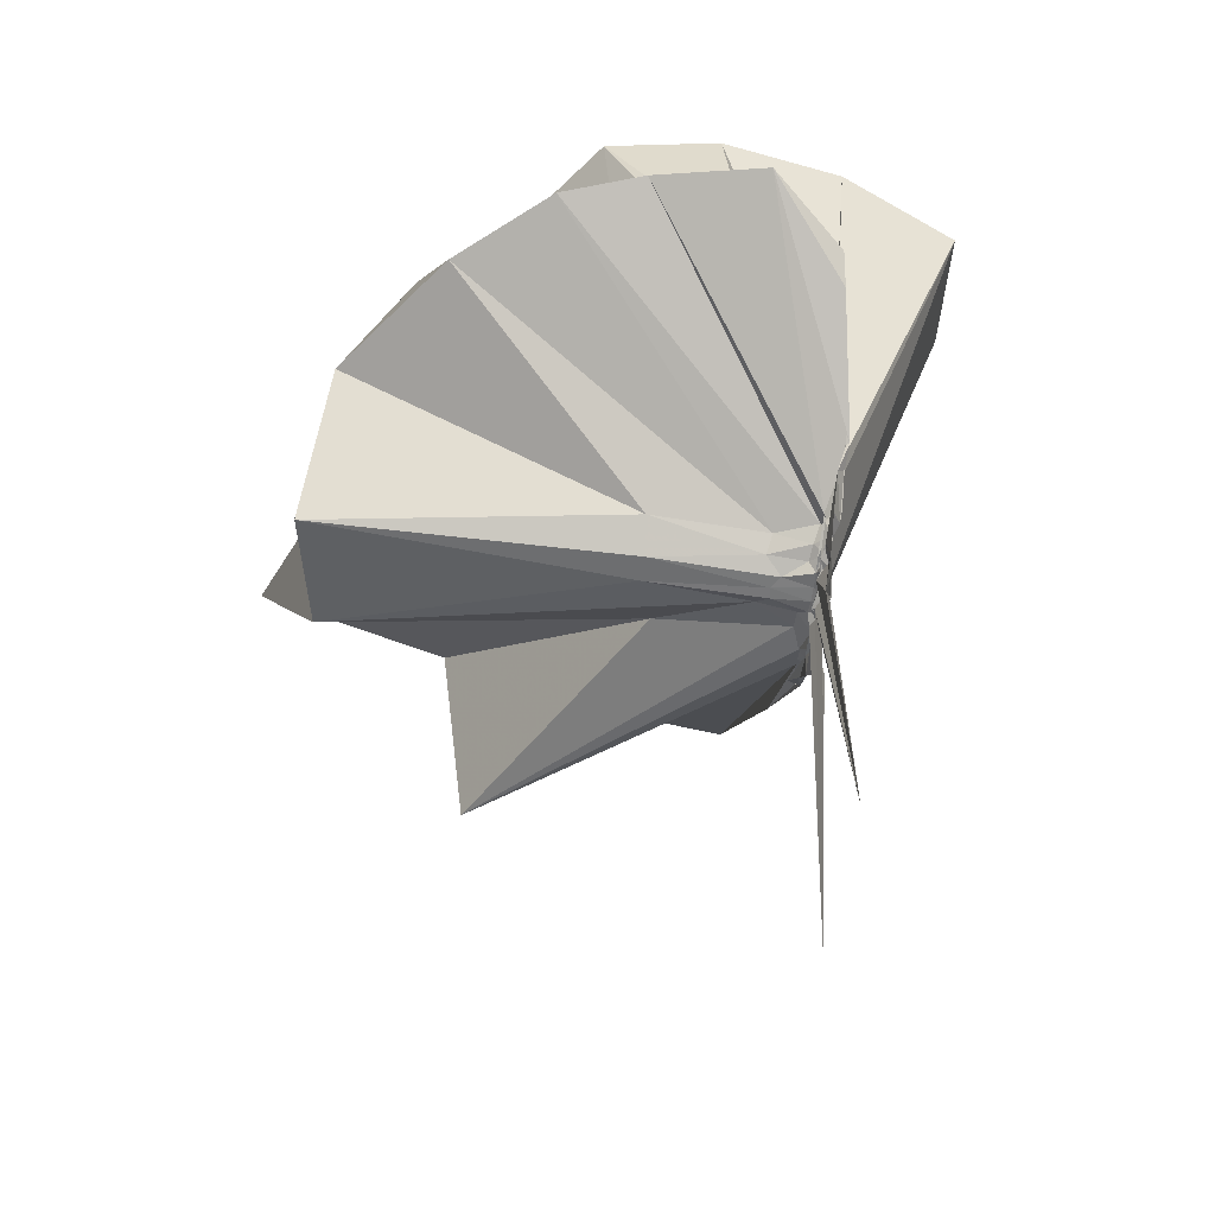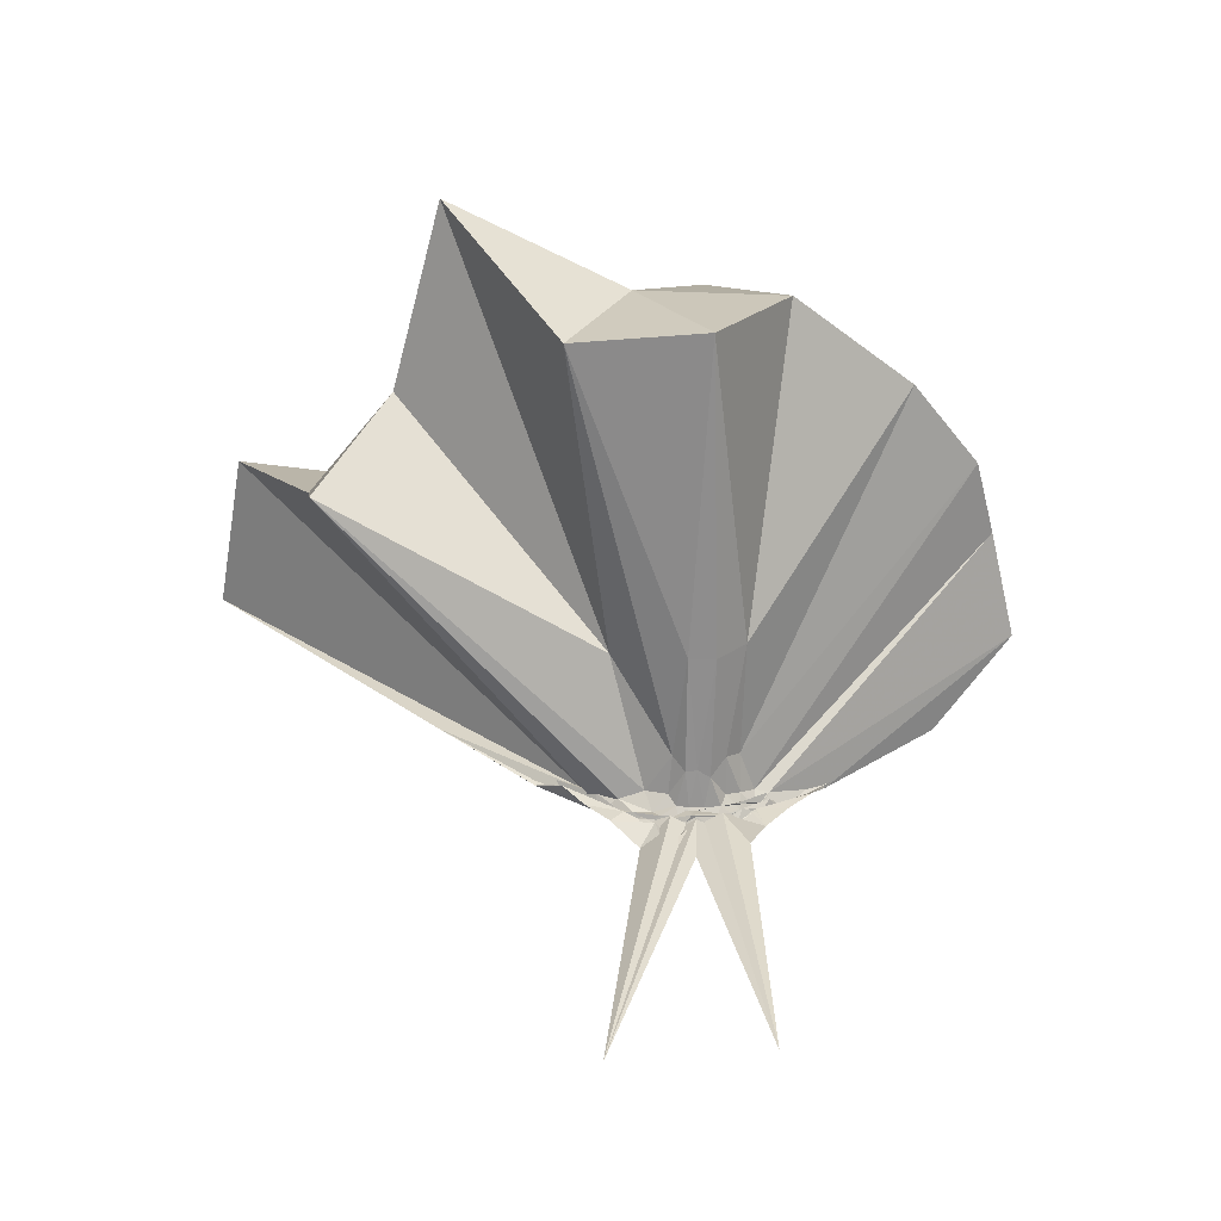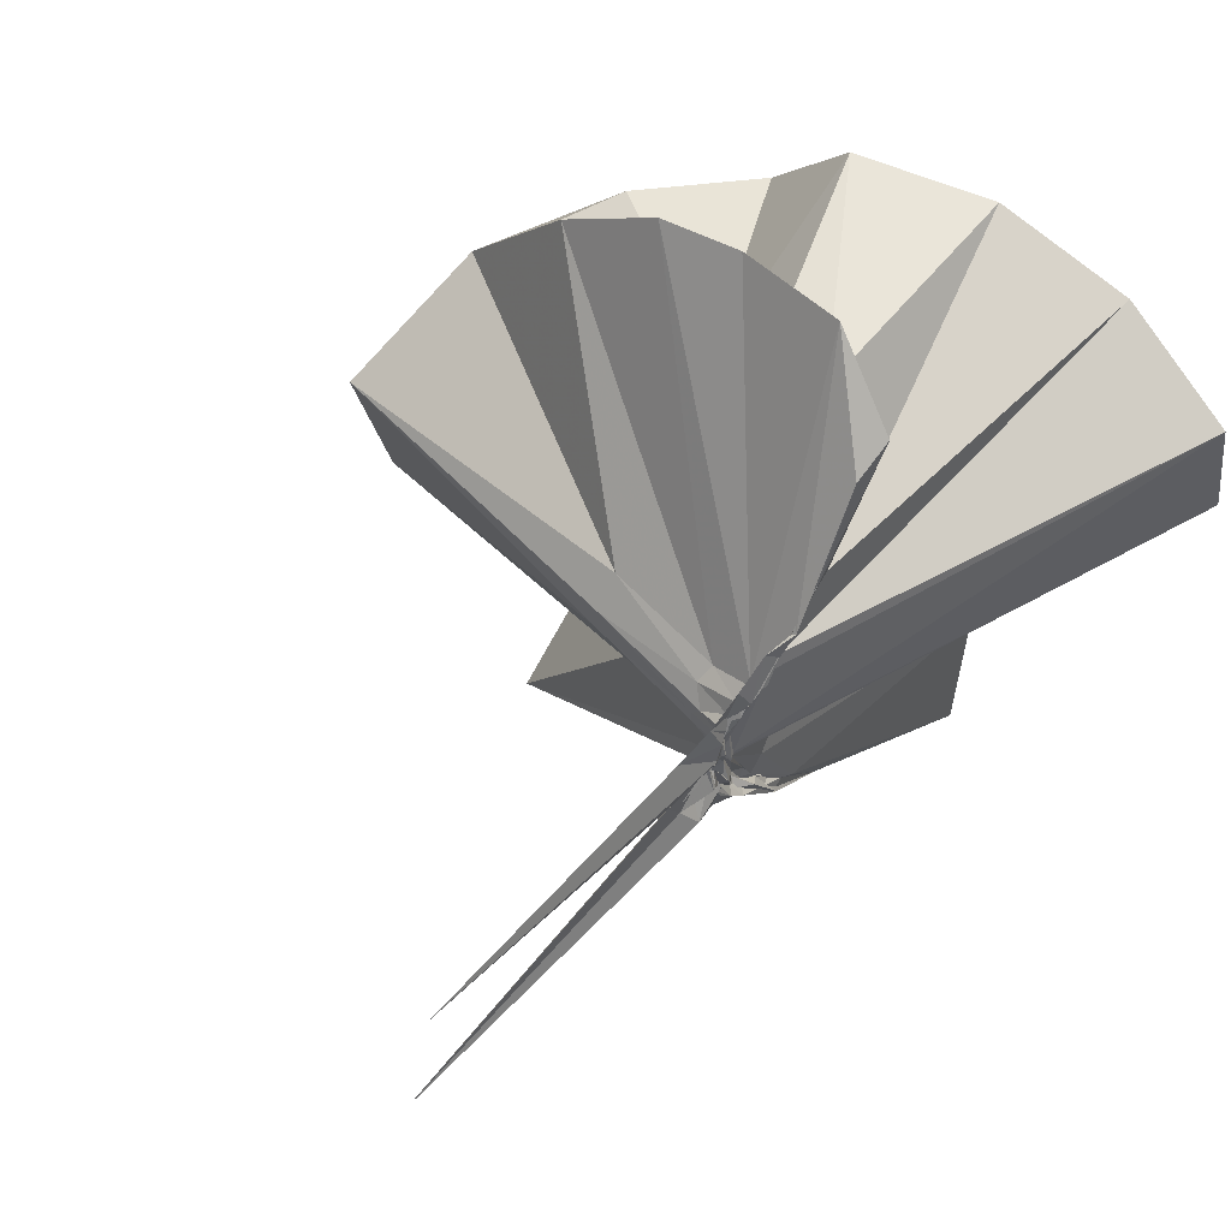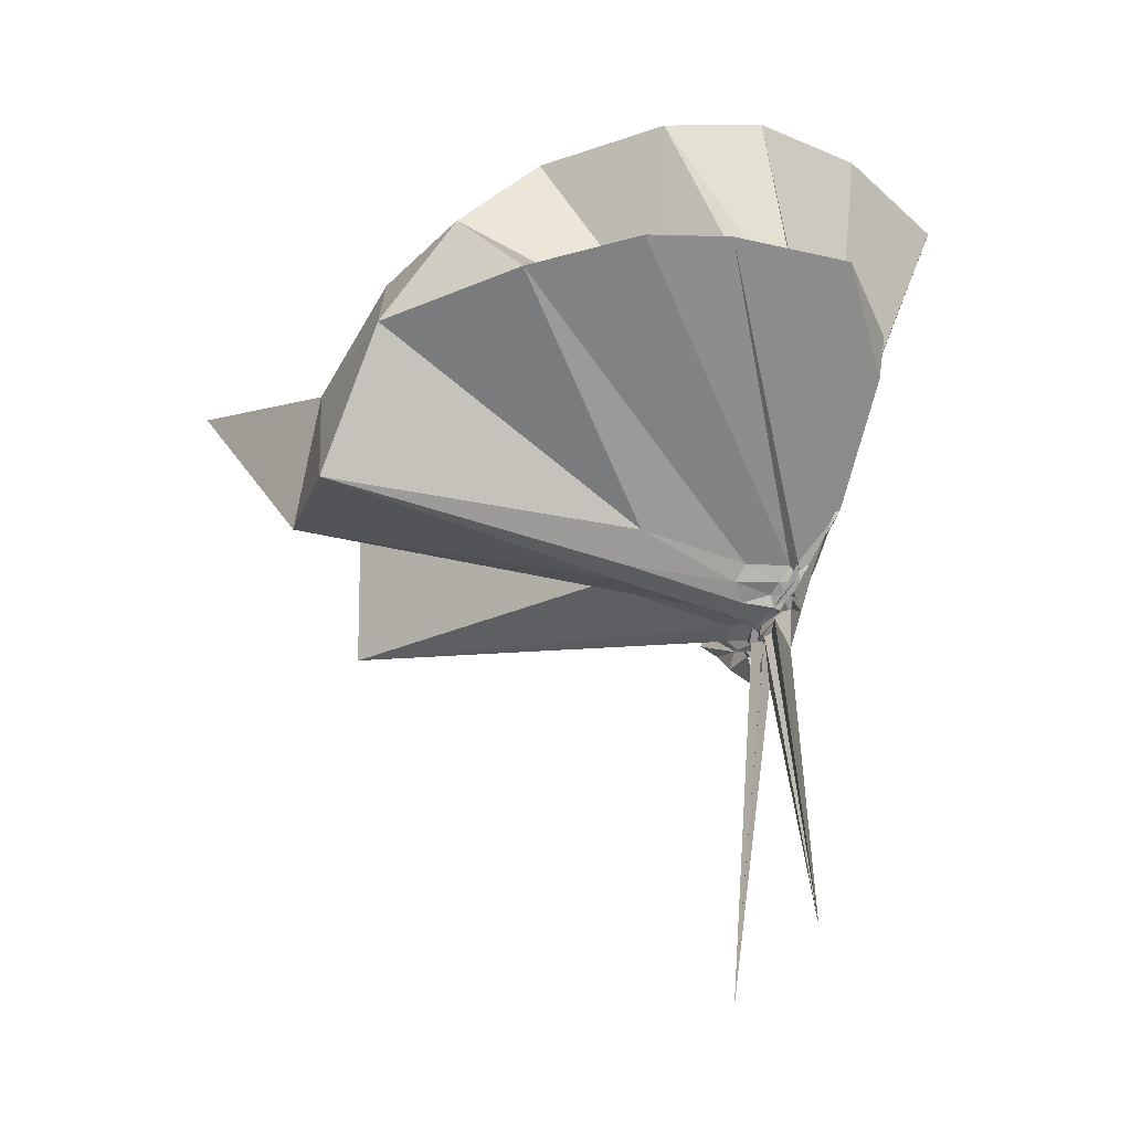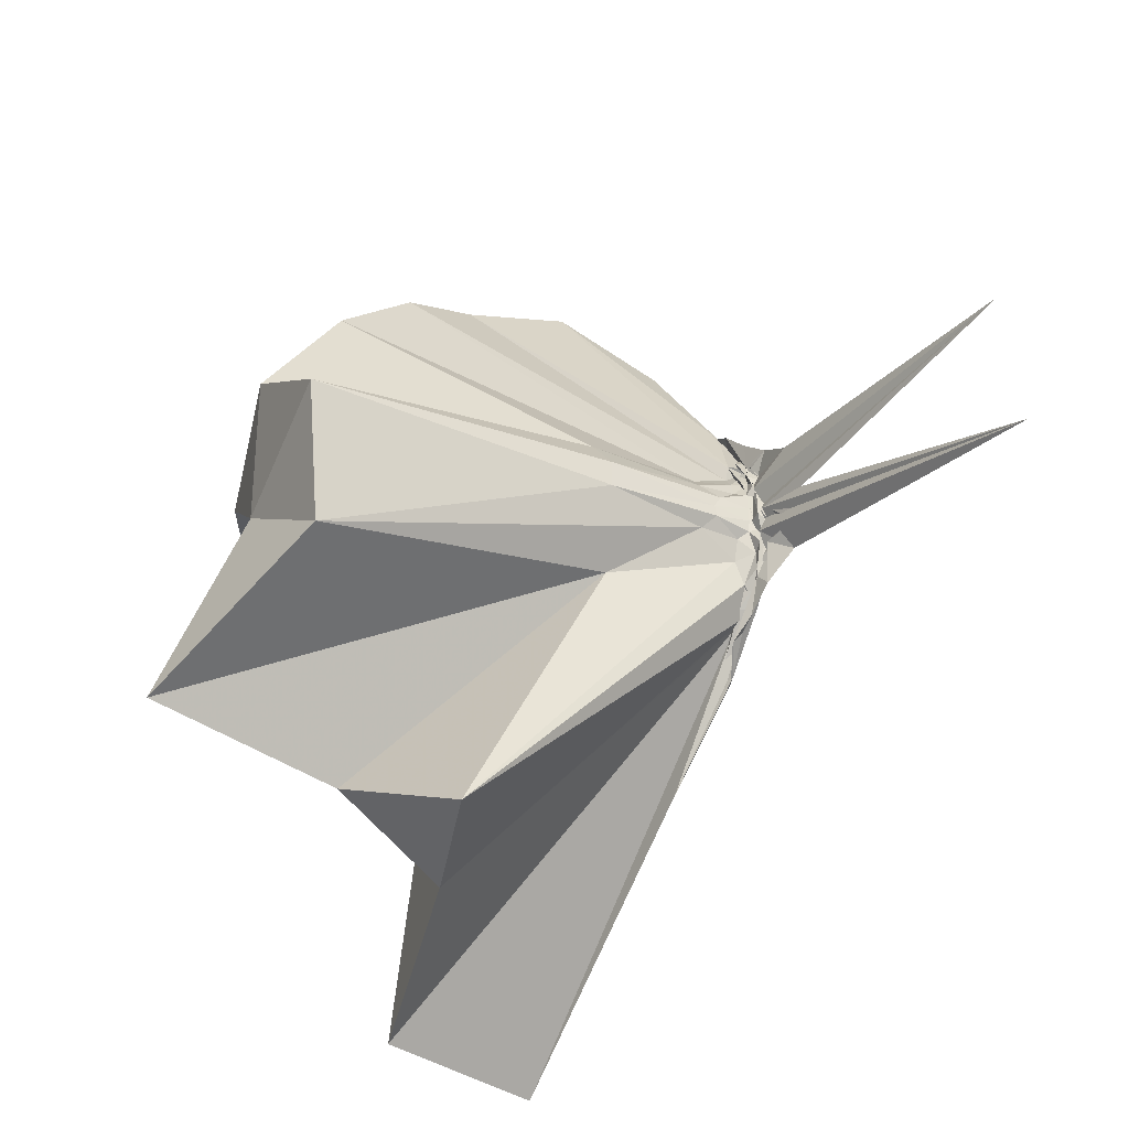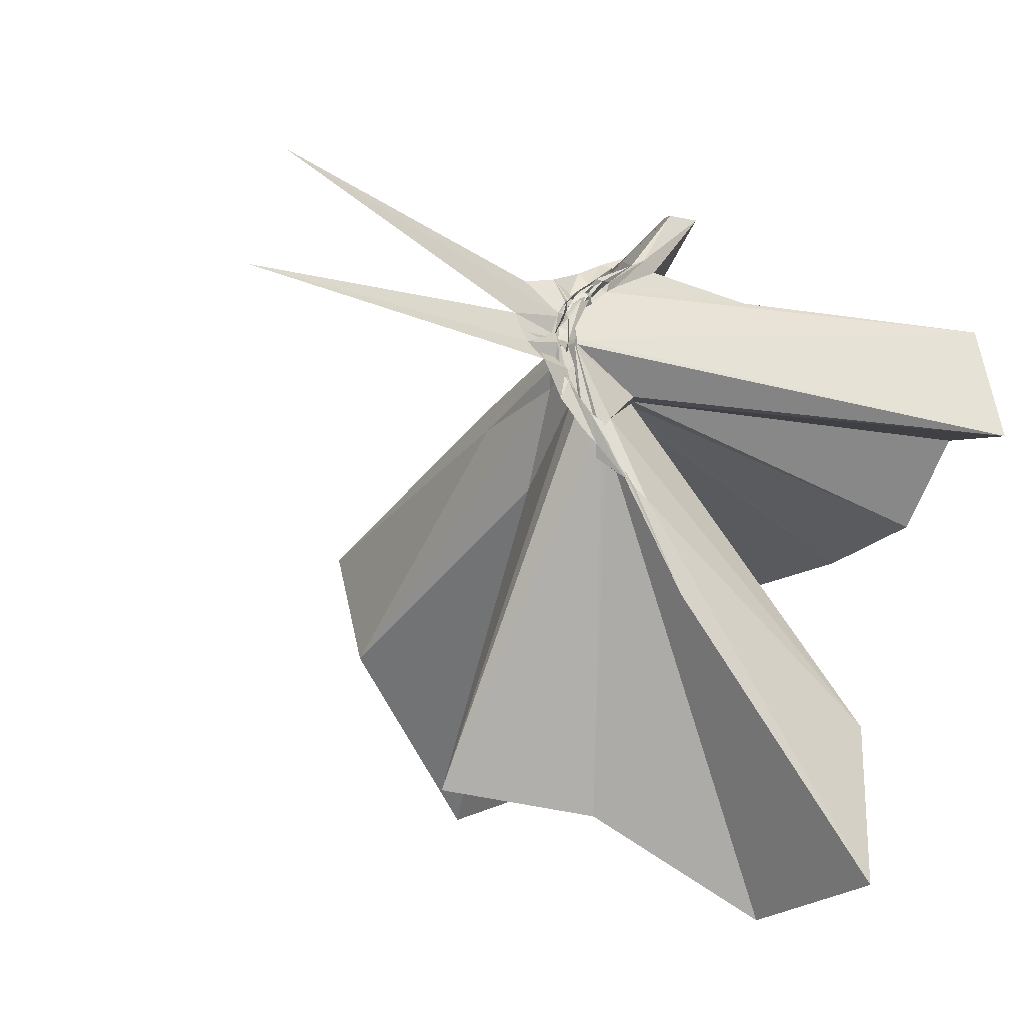
<metadata>
{"format":"obj","ext":"obj","renderer":"f3d","projection":"perspective","resolution":1024,"background":"white","views":[{"elev":-51.4,"azim":173.0,"up":"+Z"},{"elev":-59.6,"azim":88.2,"up":"+Z"},{"elev":62.0,"azim":-137.3,"up":"+Y"},{"elev":-29.7,"azim":154.1,"up":"+Z"},{"elev":-30.5,"azim":144.1,"up":"+Y"},{"elev":-33.5,"azim":-127.4,"up":"+Y"}]}
</metadata>
<code>
v -0.9095 -0.1022 1.098
v -0.9805 -0.08791 -0.05466
v -0.0611 -0.0974 0.6089
v -0.1281 0.132 0.6531
v -0.5578 0.2719 0.4055
v -0.6725 0.4412 0.4435
v -0.779 0.4784 0.4411
v -0.9712 0.4732 0.393
v -0.9927 0.2408 0.2022
v -1.002 0.1141 0.08647
v -0.9821 0.1007 0.07638
v -0.9748 -0.003456 -0.0003835
v -1.005 -0.09847 -0.01861
v -1.003 -0.1087 -0.01897
v -0.9826 -0.273 0.04868
v -0.9905 -0.3076 0.06162
v -1.01 -0.4504 0.1694
v -0.9773 -1.174 0.794
v -0.6131 -1.125 0.7974
v -0.5247 -0.7554 0.5645
v -0.2676 -0.5848 0.6754
v -0.8411 -0.1313 0.1839
v 0.02096 0.07475 0.3805
v -0.1876 0.3445 0.4126
v -0.388 0.5014 0.4514
v -0.5655 0.5523 0.47
v -0.8069 0.6164 0.4407
v -0.9744 0.4416 0.3066
v -0.9876 0.211 0.1673
v -1.013 0.09674 0.05836
v -0.9979 0.06463 0.04107
v -0.983 -0.09073 -0.02018
v -0.9813 -0.1036 -0.02083
v -0.9759 -0.2525 0.02069
v -0.9835 -0.2968 0.0381
v -1.005 -0.4294 0.1415
v -0.9875 -0.6409 0.2774
v -0.9961 -0.3256 0.07047
v -0.4926 -0.9293 0.428
v -0.2709 -0.7498 0.4793
v 0.1532 -0.6534 0.5203
v 0.01981 -0.2541 0.3867
v -0.6294 0.005087 0.07921
v -0.8868 0.003481 0.05945
v -0.9773 0.03894 0.05931
v -0.979 0.07011 0.05186
v -1.014 0.1955 0.1249
v -1.006 0.1908 0.1225
v -1.011 0.09613 0.0421
v -0.9804 0.06911 0.02833
v -0.9998 0.02706 0.005095
v -0.9755 -0.09677 -0.04686
v -1.009 -0.1772 -0.02592
v -0.9936 -0.2525 -0.002315
v -1.015 -0.2932 0.0141
v -1.015 -0.4234 0.1043
v -1.018 -0.4299 0.1143
v -1.014 -0.2967 0.04614
v -0.3365 -0.896 0.1191
v -0.6769 -0.2785 0.1023
v 0.0193 -0.3901 0.122
v 0.07026 -0.09667 0.08164
v -0.8764 -0.0272 0.02732
v -0.9663 0.008296 0.02997
v -1.003 0.04389 0.02418
v -0.9966 0.05538 0.01802
v -0.9915 0.1627 0.07091
v -1.009 0.0725 0.02061
v -0.9921 0.05405 0.001267
v -0.9775 0.009592 -0.01531
v -0.985 -0.04153 -0.03407
v -0.9901 -0.1088 -0.05088
v -0.9938 -0.1915 -0.03738
v -1.01 -0.2516 -0.01817
v -0.9951 -0.3484 0.04342
v -0.9776 -0.3708 0.055
v -0.9991 -0.2776 0.01086
v -0.9784 -0.2496 0.01082
v -0.9594 -0.1954 0.01661
v -0.8702 -0.1409 0.01669
v -0.6343 -0.1187 0.02012
v -0.6355 -0.05905 0.02297
v -0.9619 -0.02443 0.01451
v -0.9923 0.006491 0.003155
v -0.9817 0.02601 -0.009003
v -0.9838 0.03946 -0.005363
v -0.9894 0.1077 0.006891
v -0.9843 0.03218 -0.0182
v -0.9966 0.0009805 -0.03503
v -1.004 -0.0429 -0.0497
v -0.9761 -0.08831 -0.05174
v -1.011 -0.1396 -0.06608
v -0.9972 -0.182 -0.05672
v -1.005 -0.2231 -0.04007
v -0.9925 -0.3205 0.006828
v -0.9901 -0.2384 -0.019
v -0.9875 -0.219 -0.02347
v -0.9904 -0.1786 -0.01749
v -0.9575 -0.1461 0.003094
v -0.8959 -0.1127 -0.004843
v -0.8926 -0.08771 -0.001989
v -0.911 -0.05921 -0.0004153
v -0.2041 -0.0987 0.7983
v -0.3173 0.146 0.8565
v -0.4964 0.3947 0.8514
v -0.8026 0.4199 0.4291
v -0.9816 0.2302 0.2415
v -0.9932 0.1168 0.1111
v -0.9947 0.08898 0.08441
v -0.9997 -0.09351 -0.008113
v -0.9988 -0.1044 -0.007572
v -0.9974 -0.1141 -0.008251
v -0.9916 -0.2603 0.08822
v -0.9621 -0.7742 0.8228
v -0.8995 -0.3588 0.2872
v -0.8875 -0.155 0.1954
v -0.8669 -0.1352 0.1953
v -0.4201 -0.1017 0.9662
v -0.5742 0.1446 1.006
v -0.7567 0.3701 0.9645
v -1.038 0.2979 1.005
v -1.31 0.1911 0.9635
v -1.326 -0.1033 1.004
v -0.9701 -0.1507 0.1755
v -0.9403 -0.1444 0.1932
v -0.9139 -0.1525 0.1976
v -0.8942 -0.1356 0.2067
v -0.6766 -0.1019 1.069
v -0.8384 0.1246 1.07
v -1.101 0.03786 1.07
v -0.9399 -0.1356 0.2015
v -0.919 -0.1314 0.2032
v -0.977 -0.03414 -0.00984
v -0.9822 -0.01316 -0.02712
v -0.9953 0.007734 -0.0206
v -0.9877 0.05848 -0.06292
v -1.002 -0.004834 -0.0434
v -1.007 -0.0492 -0.06684
v -0.9909 -0.09194 -0.06321
v -1.013 -0.1374 -0.07312
v -0.9862 -0.1737 -0.06232
v -0.9922 -0.2667 -0.05066
v -1.003 -0.1881 -0.03966
v -0.9839 -0.1612 -0.04049
v -0.9753 -0.1294 -0.01413
v -0.9773 -0.102 -0.0153
v -0.9777 -0.06947 -0.01154
v -1.006 -0.05091 -0.03803
v -0.9748 -0.03159 -0.03687
v -0.979 0.02225 -0.137
v -1.003 -0.05182 -0.05476
v -0.9843 -0.09273 -0.06825
v -0.9917 -0.1543 -0.1417
v -1.016 -0.2041 -0.114
v -0.9786 -0.1408 -0.04575
v -1.008 -0.1195 -0.04117
v -1.002 -0.08207 -0.03669
v -0.989 -0.07067 -0.04993
v -0.9973 0.05025 -0.7831
v -0.9899 -0.08994 -0.1749
v -0.9832 -0.2802 -0.8466
v -0.9907 -0.108 -0.0554
f 3 23 4
f 4 23 24
f 4 24 5
f 5 24 25
f 5 25 6
f 6 25 26
f 6 26 7
f 7 26 27
f 7 27 8
f 8 27 28
f 8 28 9
f 9 28 29
f 9 29 10
f 10 29 30
f 10 30 11
f 11 30 31
f 11 31 12
f 12 31 32
f 12 32 13
f 13 32 33
f 13 33 14
f 14 33 34
f 14 34 15
f 15 34 35
f 15 35 16
f 16 35 36
f 16 36 17
f 17 36 37
f 17 37 18
f 18 37 38
f 18 38 19
f 19 38 39
f 19 39 20
f 20 39 40
f 20 40 21
f 21 40 41
f 21 41 22
f 22 41 42
f 22 42 3
f 3 42 23
f 23 43 24
f 24 43 44
f 24 44 25
f 25 44 45
f 25 45 26
f 26 45 46
f 26 46 27
f 27 46 47
f 27 47 28
f 28 47 48
f 28 48 29
f 29 48 49
f 29 49 30
f 30 49 50
f 30 50 31
f 31 50 51
f 31 51 32
f 32 51 52
f 32 52 33
f 33 52 53
f 33 53 34
f 34 53 54
f 34 54 35
f 35 54 55
f 35 55 36
f 36 55 56
f 36 56 37
f 37 56 57
f 37 57 38
f 38 57 58
f 38 58 39
f 39 58 59
f 39 59 40
f 40 59 60
f 40 60 41
f 41 60 61
f 41 61 42
f 42 61 62
f 42 62 23
f 23 62 43
f 43 63 44
f 44 63 64
f 44 64 45
f 45 64 65
f 45 65 46
f 46 65 66
f 46 66 47
f 47 66 67
f 47 67 48
f 48 67 68
f 48 68 49
f 49 68 69
f 49 69 50
f 50 69 70
f 50 70 51
f 51 70 71
f 51 71 52
f 52 71 72
f 52 72 53
f 53 72 73
f 53 73 54
f 54 73 74
f 54 74 55
f 55 74 75
f 55 75 56
f 56 75 76
f 56 76 57
f 57 76 77
f 57 77 58
f 58 77 78
f 58 78 59
f 59 78 79
f 59 79 60
f 60 79 80
f 60 80 61
f 61 80 81
f 61 81 62
f 62 81 82
f 62 82 43
f 43 82 63
f 63 83 64
f 64 83 84
f 64 84 65
f 65 84 85
f 65 85 66
f 66 85 86
f 66 86 67
f 67 86 87
f 67 87 68
f 68 87 88
f 68 88 69
f 69 88 89
f 69 89 70
f 70 89 90
f 70 90 71
f 71 90 91
f 71 91 72
f 72 91 92
f 72 92 73
f 73 92 93
f 73 93 74
f 74 93 94
f 74 94 75
f 75 94 95
f 75 95 76
f 76 95 96
f 76 96 77
f 77 96 97
f 77 97 78
f 78 97 98
f 78 98 79
f 79 98 99
f 79 99 80
f 80 99 100
f 80 100 81
f 81 100 101
f 81 101 82
f 82 101 102
f 82 102 63
f 63 102 83
f 103 104 118
f 104 119 118
f 104 105 119
f 105 120 119
f 105 106 120
f 106 107 120
f 107 121 120
f 107 108 121
f 108 122 121
f 108 109 122
f 109 110 122
f 110 123 122
f 110 111 123
f 111 124 123
f 111 112 124
f 112 113 124
f 113 125 124
f 113 114 125
f 114 126 125
f 114 115 126
f 115 116 126
f 116 127 126
f 116 117 127
f 117 118 127
f 117 103 118
f 118 119 128
f 119 129 128
f 119 120 129
f 120 121 129
f 121 130 129
f 121 122 130
f 122 123 130
f 123 131 130
f 123 124 131
f 124 125 131
f 125 132 131
f 125 126 132
f 126 127 132
f 127 128 132
f 127 118 128
f 133 148 134
f 134 148 149
f 134 149 135
f 135 149 150
f 135 150 136
f 136 150 137
f 137 150 151
f 137 151 138
f 138 151 152
f 138 152 139
f 139 152 140
f 140 152 153
f 140 153 141
f 141 153 154
f 141 154 142
f 142 154 143
f 143 154 155
f 143 155 144
f 144 155 156
f 144 156 145
f 145 156 146
f 146 156 157
f 146 157 147
f 147 157 148
f 147 148 133
f 148 158 149
f 149 158 159
f 149 159 150
f 150 159 151
f 151 159 160
f 151 160 152
f 152 160 153
f 153 160 161
f 153 161 154
f 154 161 155
f 155 161 162
f 155 162 156
f 156 162 157
f 157 162 158
f 157 158 148
f 3 4 103
f 103 4 104
f 4 5 104
f 104 5 105
f 5 6 105
f 105 6 106
f 6 7 106
f 7 8 106
f 106 8 107
f 8 9 107
f 107 9 108
f 9 10 108
f 108 10 109
f 10 11 109
f 11 12 109
f 109 12 110
f 12 13 110
f 110 13 111
f 13 14 111
f 111 14 112
f 14 15 112
f 15 16 112
f 112 16 113
f 16 17 113
f 113 17 114
f 17 18 114
f 114 18 115
f 18 19 115
f 19 20 115
f 115 20 116
f 20 21 116
f 116 21 117
f 21 22 117
f 117 22 103
f 22 3 103
f 83 133 84
f 84 133 134
f 84 134 85
f 85 134 135
f 85 135 86
f 86 135 136
f 86 136 87
f 87 136 88
f 88 136 137
f 88 137 89
f 89 137 138
f 89 138 90
f 90 138 139
f 90 139 91
f 91 139 92
f 92 139 140
f 92 140 93
f 93 140 141
f 93 141 94
f 94 141 142
f 94 142 95
f 95 142 96
f 96 142 143
f 96 143 97
f 97 143 144
f 97 144 98
f 98 144 145
f 98 145 99
f 99 145 100
f 100 145 146
f 100 146 101
f 101 146 147
f 101 147 102
f 102 147 133
f 102 133 83
f 128 129 1
f 129 130 1
f 130 131 1
f 131 132 1
f 132 128 1
f 159 158 2
f 160 159 2
f 161 160 2
f 162 161 2
f 158 162 2

</code>
